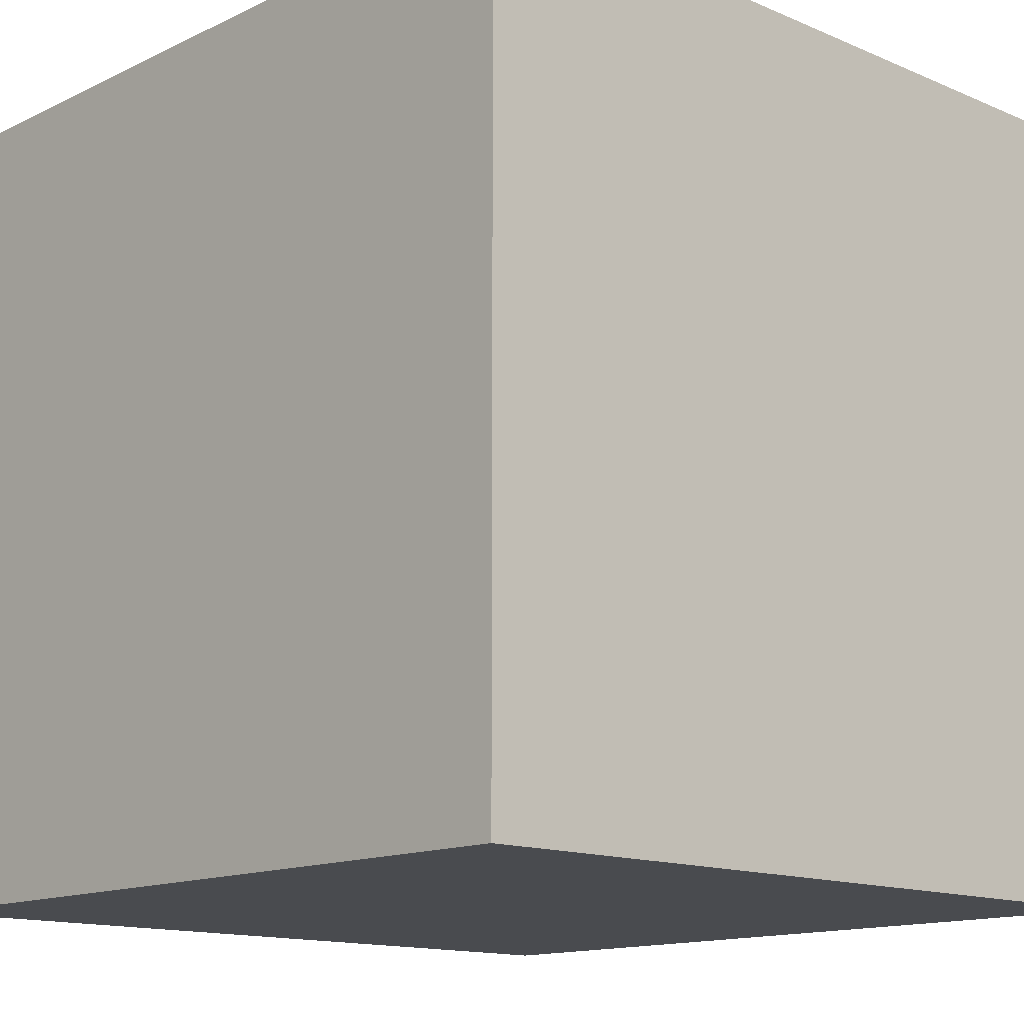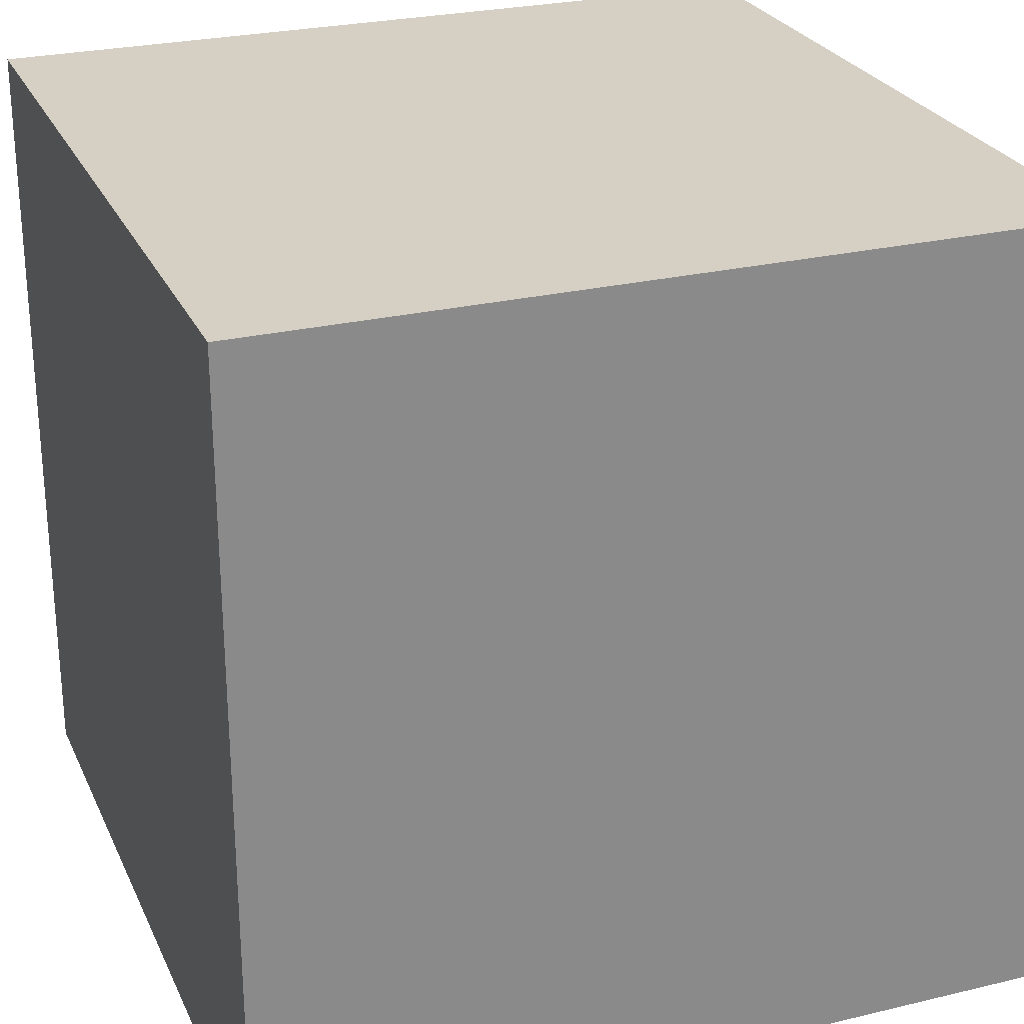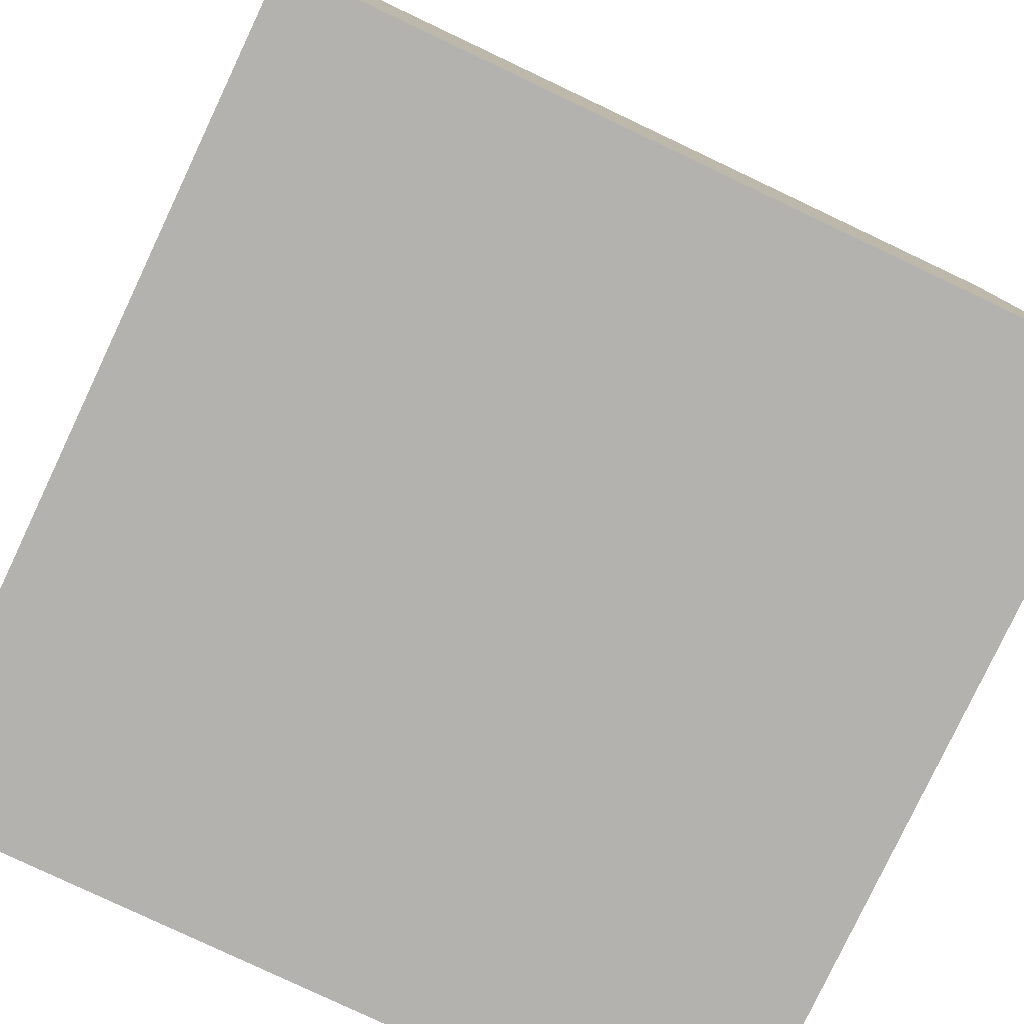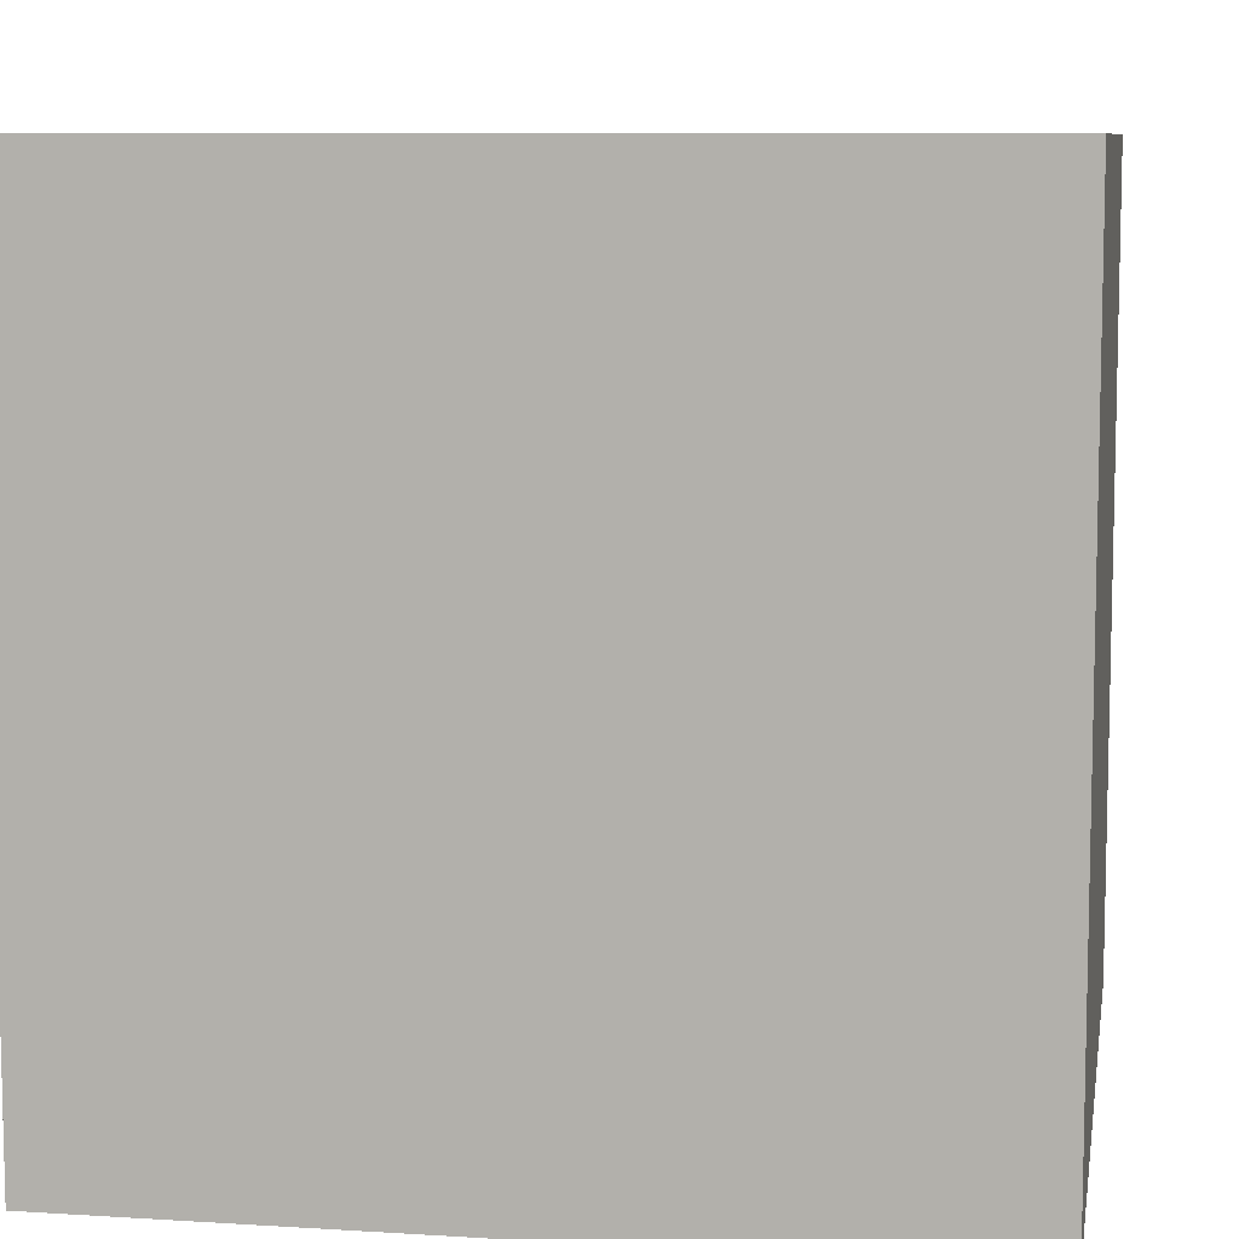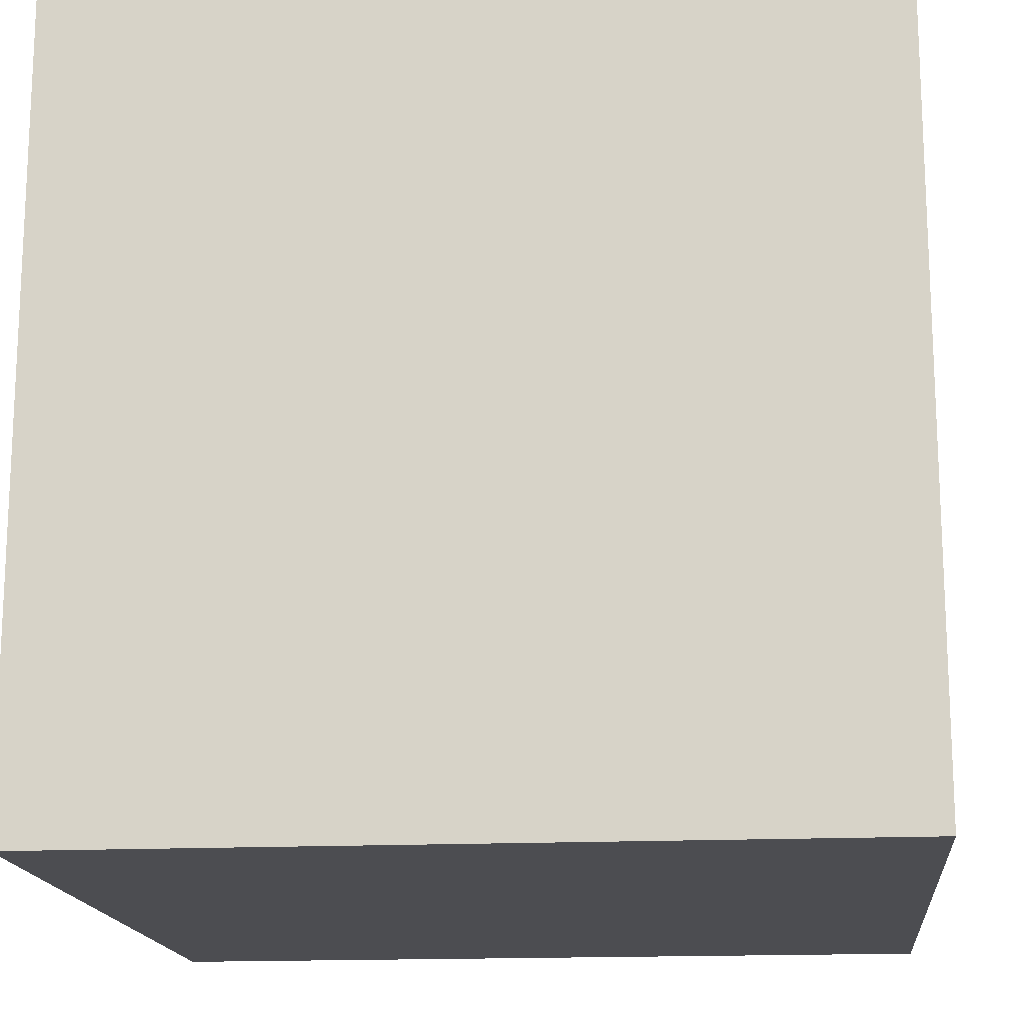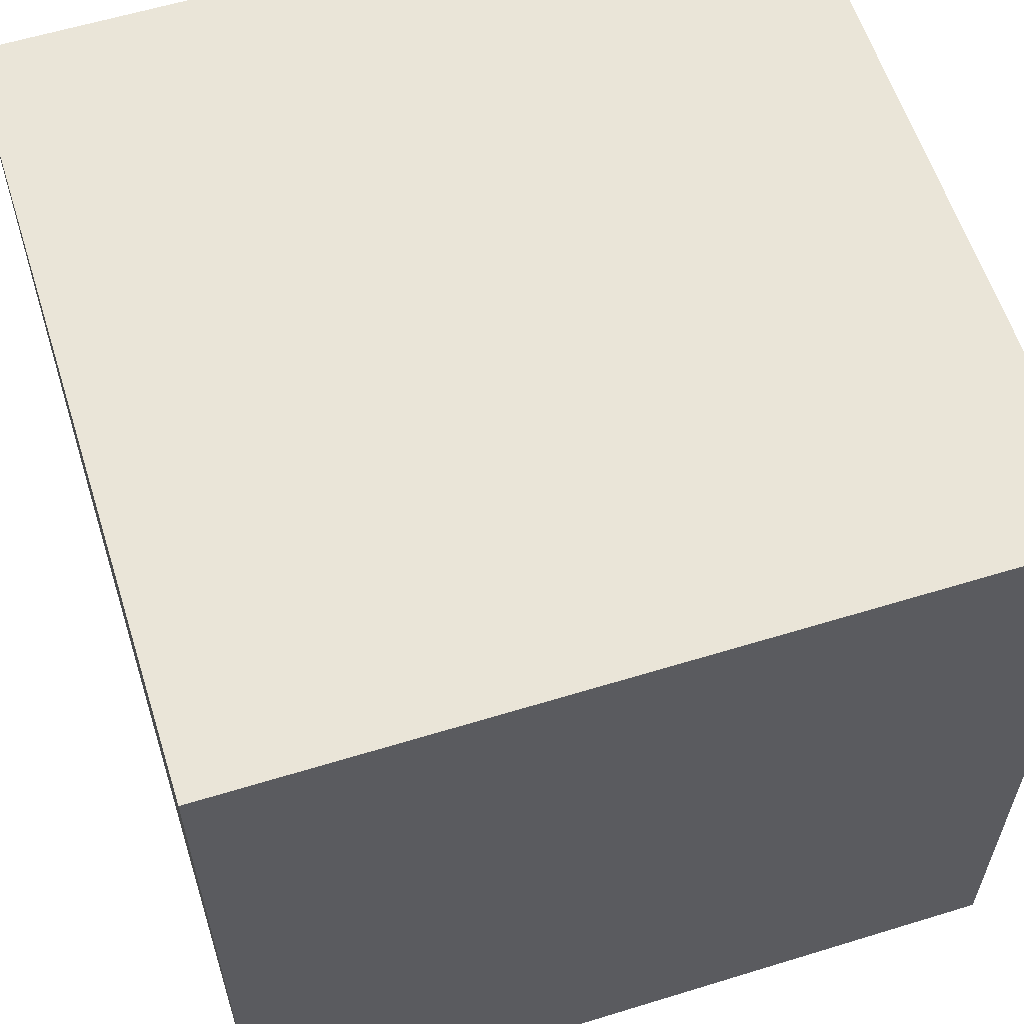
<metadata>
{"format":"obj","ext":"obj","renderer":"f3d","projection":"perspective","resolution":1024,"background":"white","views":[{"elev":-13.8,"azim":-43.4,"up":"+Y"},{"elev":26.3,"azim":69.4,"up":"+Y"},{"elev":-79.8,"azim":-25.3,"up":"+Z"},{"elev":8.5,"azim":99.6,"up":"+Z"},{"elev":-16.2,"azim":-174.4,"up":"+Y"},{"elev":59.6,"azim":162.5,"up":"+Y"}]}
</metadata>
<code>
o Cube
v -1 -1 1
v -1 -1 -1
v 1 -1 -1
v 1 -1 1
v -1 1 1
v -1 1 -1
v 1 1 -1
v 1 1 1
f 1 2 3
f 5 8 7
f 1 5 6
f 2 6 7
f 3 7 8
f 5 1 4
f 4 1 3
f 6 5 7
f 2 1 6
f 3 2 7
f 4 3 8
f 8 5 4

</code>
